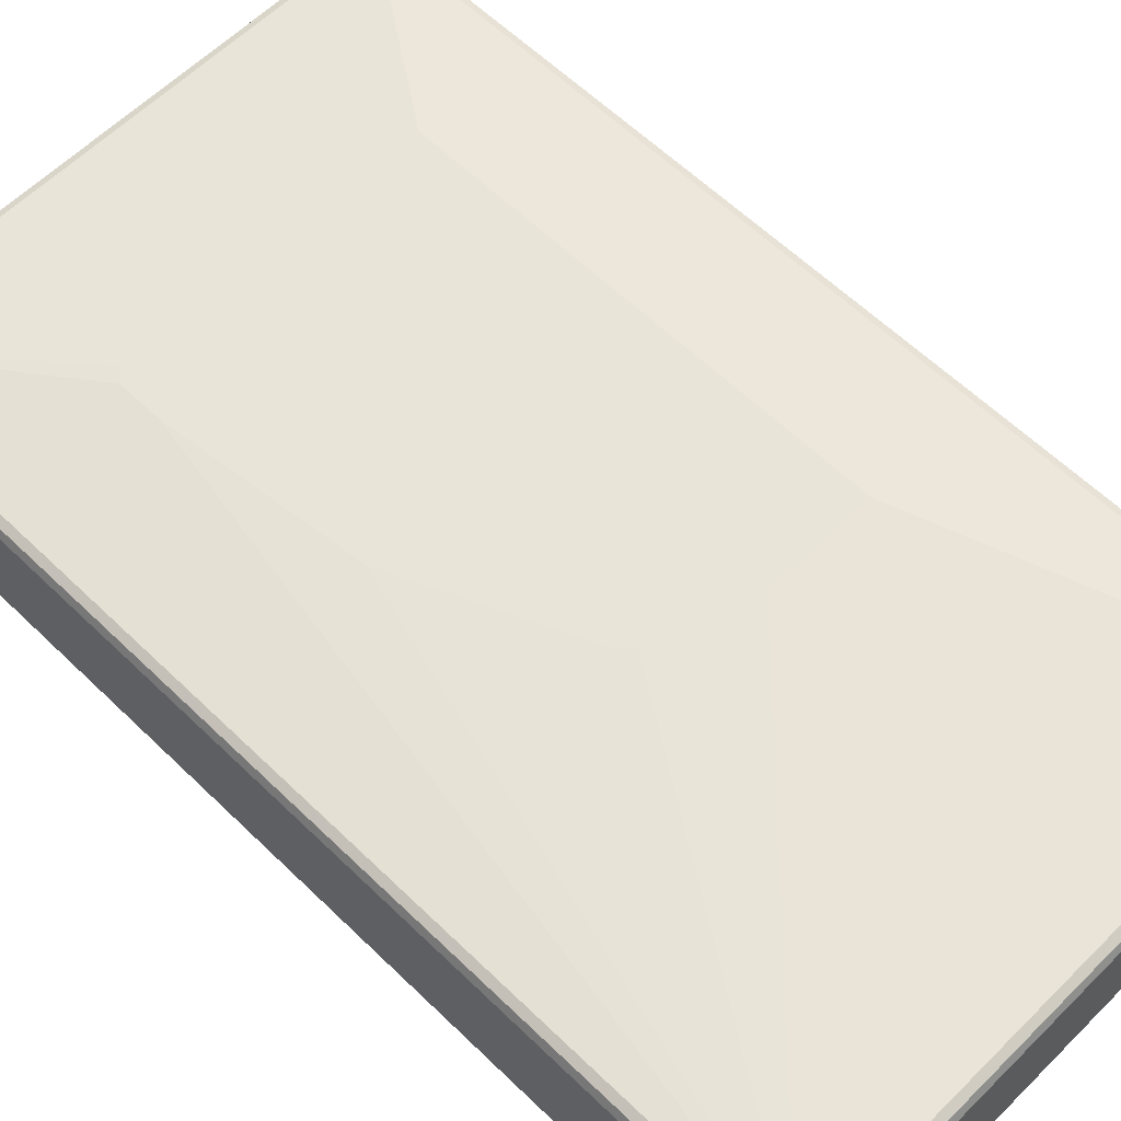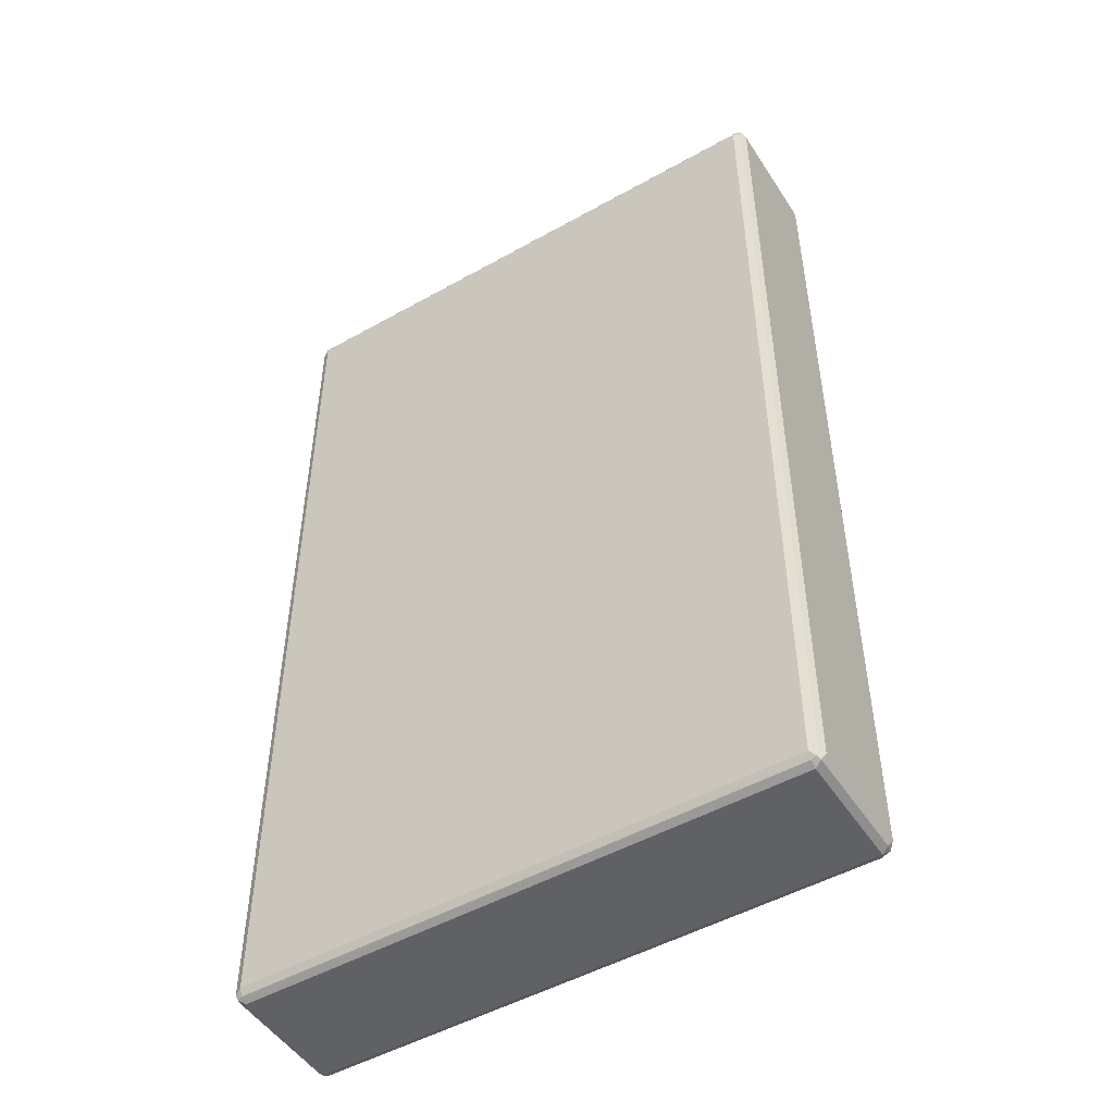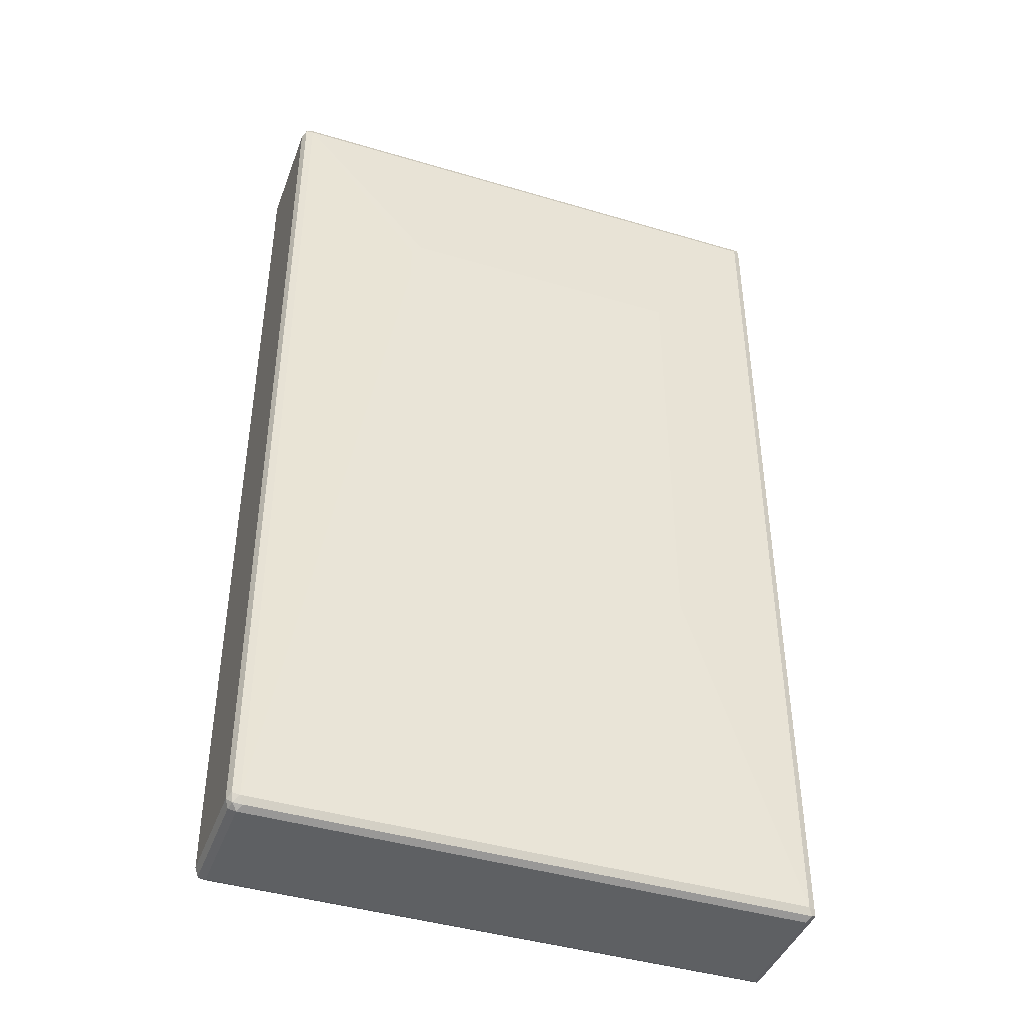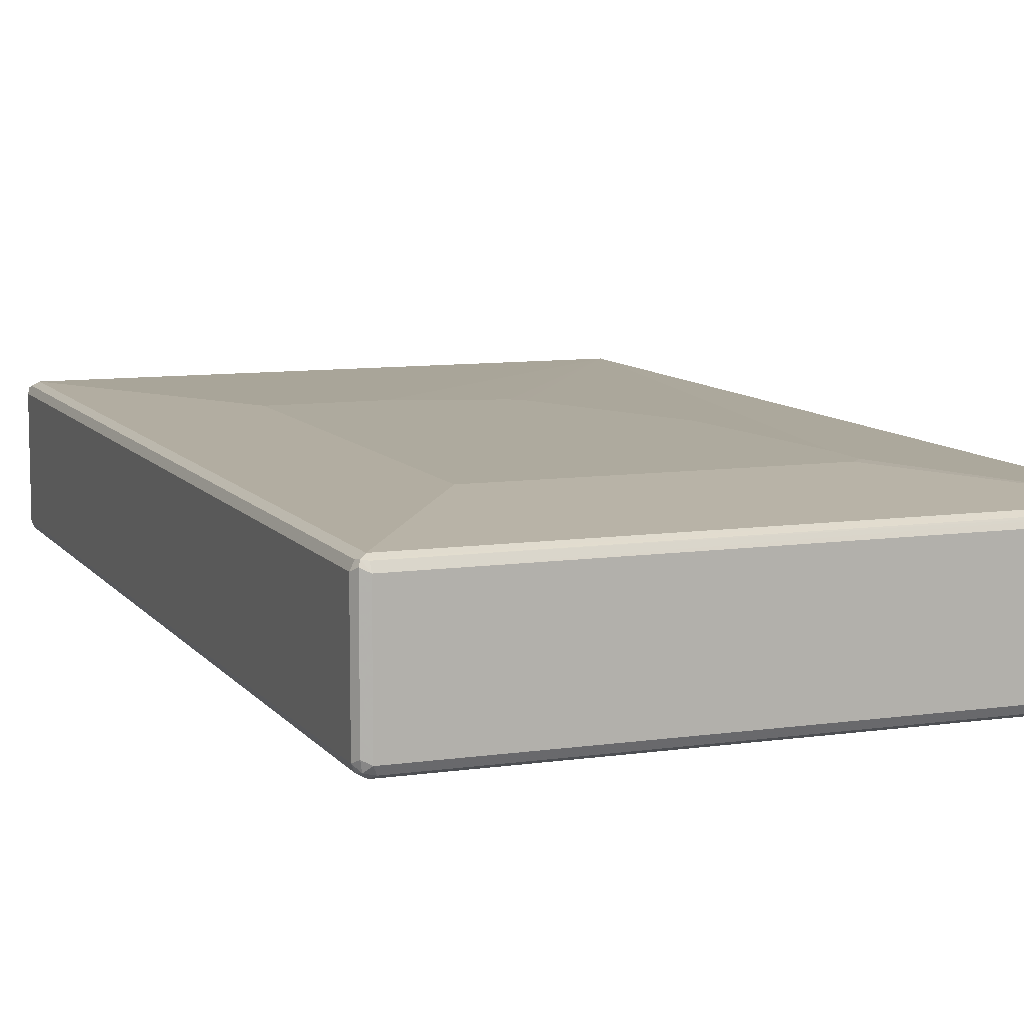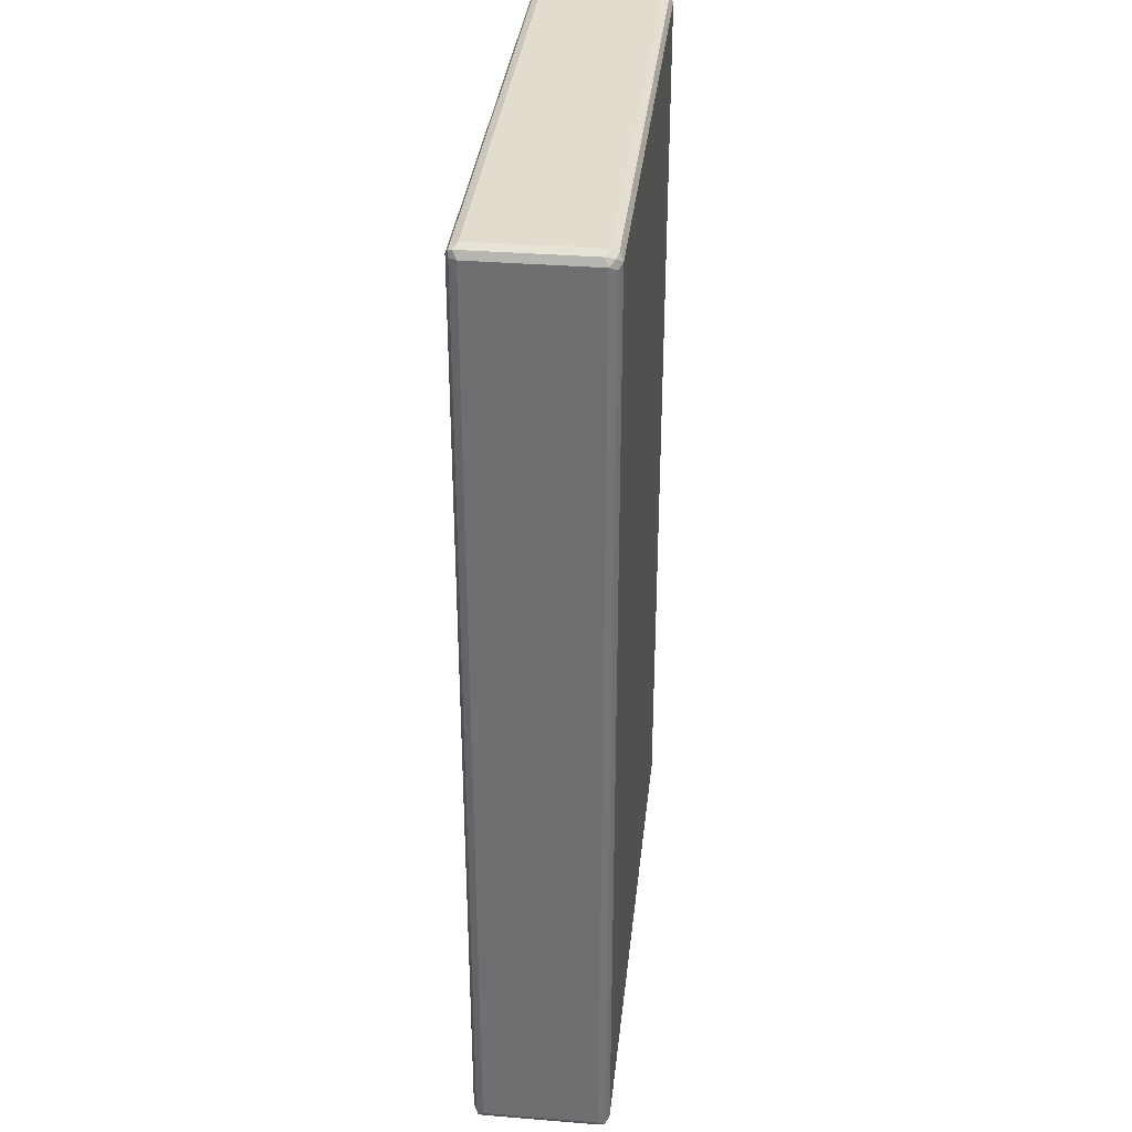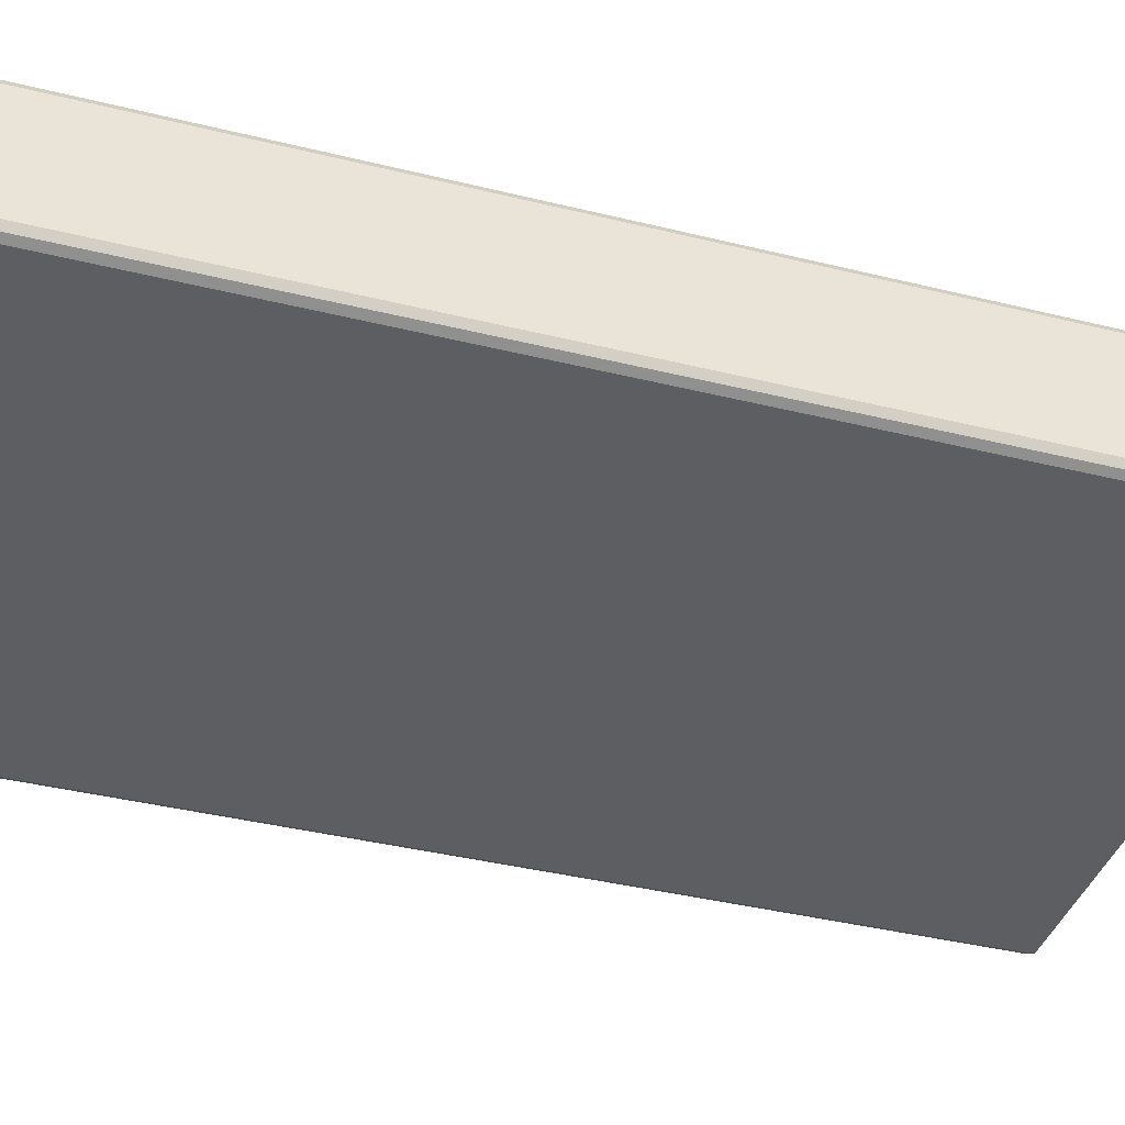
<metadata>
{"format":"obj","ext":"obj","renderer":"f3d","projection":"perspective","resolution":1024,"background":"white","views":[{"elev":60.3,"azim":134.7,"up":"+Y"},{"elev":-49.6,"azim":31.8,"up":"+Z"},{"elev":-42.6,"azim":160.4,"up":"+Z"},{"elev":9.2,"azim":-21.0,"up":"+Y"},{"elev":34.7,"azim":-83.8,"up":"+Z"},{"elev":-39.4,"azim":-107.1,"up":"+Y"}]}
</metadata>
<code>
v -0.4944 -0.1099 0.8238
v -0.4882 -0.122 0.8177
v -0.4852 -0.119 0.833
v -0.4882 -0.1038 0.836
v -0.4944 0.09153 0.8238
v -0.4944 -0.1099 -0.8238
v -0.476 -0.1282 0.8238
v -0.4882 -0.122 -0.8299
v -0.4699 -0.122 0.836
v -0.476 -0.1099 0.8422
v -0.4882 0.09763 0.836
v -0.4852 0.1053 0.833
v -0.4882 0.1038 0.8238
v -0.4944 0.09153 -0.8238
v -0.4897 0.1007 -0.833
v -0.4882 -0.1099 -0.836
v -0.4852 -0.119 -0.8376
v 0.476 -0.1282 0.8238
v -0.476 -0.1282 -0.8238
v 0.4821 -0.122 0.836
v -0.476 0.09153 0.8422
v 0.476 -0.1099 0.8422
v -0.476 0.1038 0.836
v 0.476 0.1038 0.836
v 0.476 0.1099 0.8238
v -0.476 0.1099 0.8238
v -0.476 0.1099 -0.8238
v -0.4882 0.1038 -0.8238
v -0.4821 0.1038 -0.836
v -0.476 0.09153 -0.8422
v -0.4882 0.09153 -0.836
v -0.476 -0.1099 -0.8422
v 0.476 -0.1099 -0.8422
v 0.476 -0.122 -0.836
v -0.476 -0.122 -0.836
v 0.4882 -0.122 0.8238
v 0.4897 -0.119 0.833
v 0.476 -0.1282 -0.8238
v 0.4852 -0.1236 -0.833
v 0.476 0.09153 0.8422
v 0.4852 0.1007 0.8376
v 0.4852 -0.1007 0.8376
v 0.4882 -0.1099 0.836
v 0.2563 0.1282 0.5126
v 0.238 0.1282 0.5309
v 0.4882 0.1038 0.8299
v 0.476 0.1099 -0.8238
v -0.2746 0.1282 0.5309
v -0.2746 0.1282 -0.2562
v 0.4699 0.1038 -0.836
v 0.476 0.09153 -0.8422
v 0.4882 -0.1159 -0.836
v 0.4882 -0.122 -0.8238
v 0.4944 -0.1099 0.8238
v 0.4897 0.08238 0.833
v 0.4944 -0.1099 -0.8238
v 0.4882 0.09153 0.836
v 0.4944 0.09153 0.8238
v 0.2563 0.1282 0.4394
v 0.4882 0.1038 -0.8177
v 0.4852 0.1007 -0.833
v -0.09146 0.1282 -0.2562
v 0.07317 0.1282 -0.2013
v 0.09146 0.1282 -0.183
v 0.2197 0.1282 0.1098
v 0.4882 0.08544 -0.836
v 0.4944 0.09153 -0.8238
f 1 2 3
f 37 54 58
f 36 53 37
f 36 39 53
f 34 39 35
f 33 66 52
f 33 51 66
f 33 39 34
f 33 52 39
f 30 33 32
f 30 51 33
f 29 51 30
f 29 50 51
f 27 50 29
f 37 58 55
f 27 47 50
f 27 49 62
f 26 49 27
f 26 48 49
f 25 59 44
f 25 47 59
f 25 60 47
f 25 46 60
f 25 41 46
f 25 48 26
f 25 45 48
f 25 44 45
f 24 41 25
f 23 41 24
f 27 62 47
f 37 55 57
f 37 57 43
f 37 53 56
f 55 58 57
f 54 67 58
f 54 56 67
f 52 67 56
f 52 66 67
f 51 61 66
f 50 61 51
f 47 65 59
f 47 64 65
f 47 63 64
f 47 62 63
f 47 61 50
f 47 60 61
f 46 67 60
f 46 58 67
f 44 48 45
f 44 49 48
f 44 62 49
f 44 63 62
f 44 64 63
f 44 65 64
f 44 59 65
f 41 58 46
f 41 57 58
f 41 43 57
f 41 42 43
f 39 56 53
f 39 52 56
f 37 56 54
f 22 43 42
f 22 37 43
f 22 41 40
f 22 42 41
f 9 20 22
f 8 17 19
f 7 38 18
f 7 19 38
f 7 20 9
f 7 18 20
f 6 17 8
f 6 16 17
f 6 15 16
f 6 14 15
f 5 28 14
f 5 13 28
f 5 12 13
f 5 11 12
f 4 21 11
f 4 10 21
f 3 7 9
f 3 10 4
f 3 9 10
f 2 19 7
f 2 8 19
f 2 7 3
f 1 8 2
f 1 6 8
f 1 14 6
f 1 5 14
f 1 11 5
f 1 4 11
f 1 3 4
f 9 22 10
f 60 67 61
f 10 22 40
f 11 21 12
f 21 41 23
f 21 40 41
f 20 37 22
f 19 39 38
f 19 35 39
f 18 39 36
f 18 38 39
f 18 37 20
f 18 36 37
f 17 31 30
f 17 35 19
f 17 34 35
f 17 33 34
f 17 32 33
f 17 30 32
f 16 31 17
f 15 27 29
f 15 28 27
f 15 31 16
f 15 30 31
f 15 29 30
f 14 28 15
f 12 28 13
f 12 27 28
f 12 26 27
f 12 25 26
f 12 24 25
f 12 23 24
f 12 21 23
f 10 40 21
f 61 67 66

</code>
